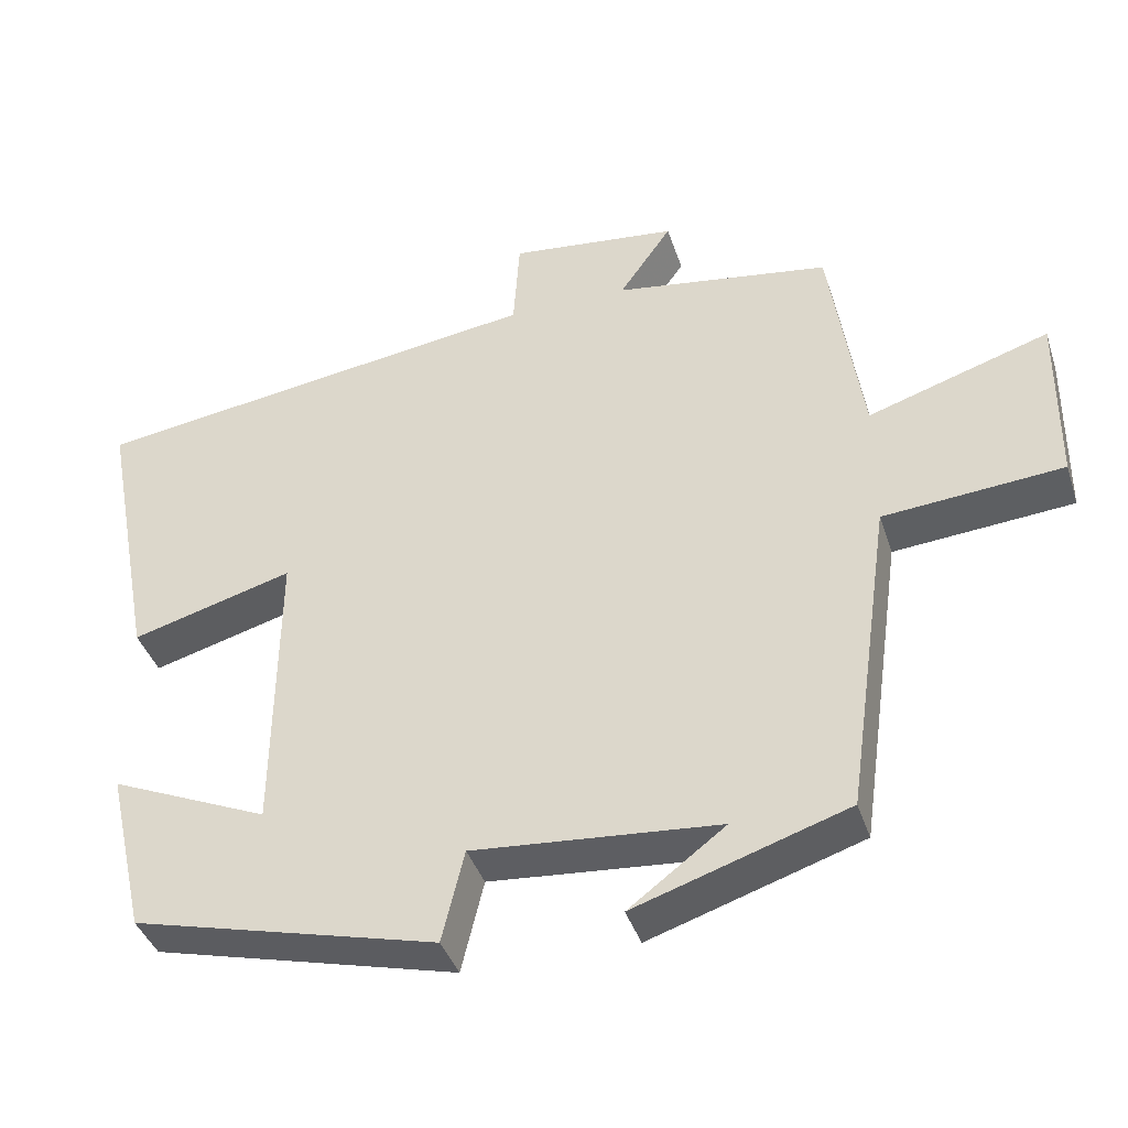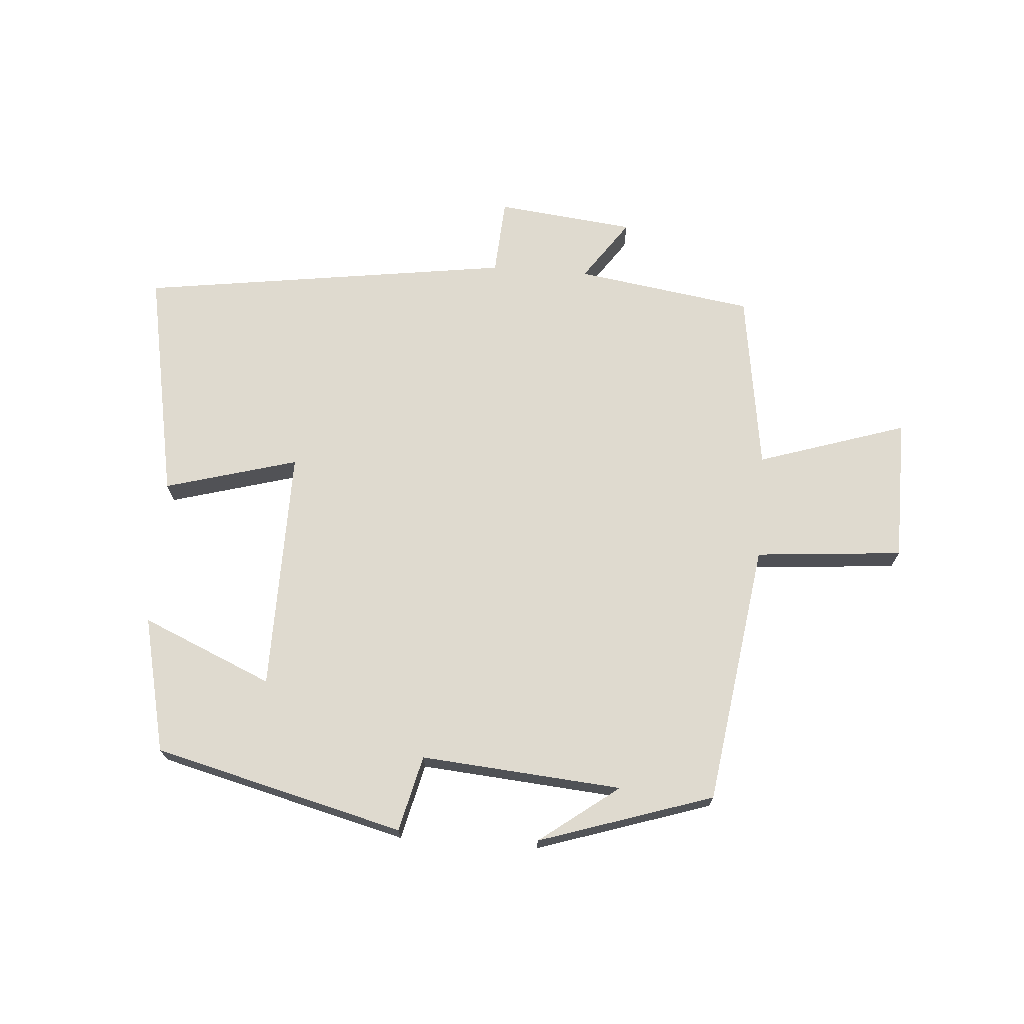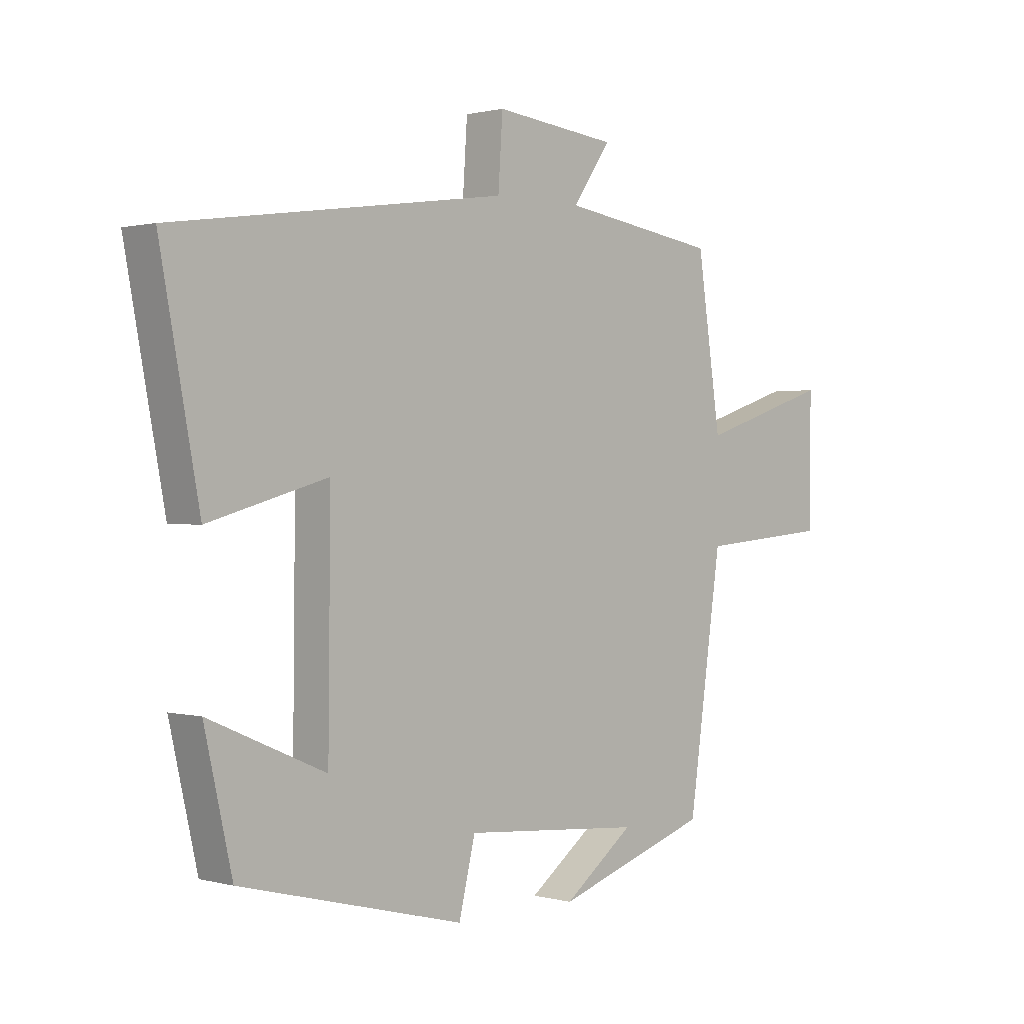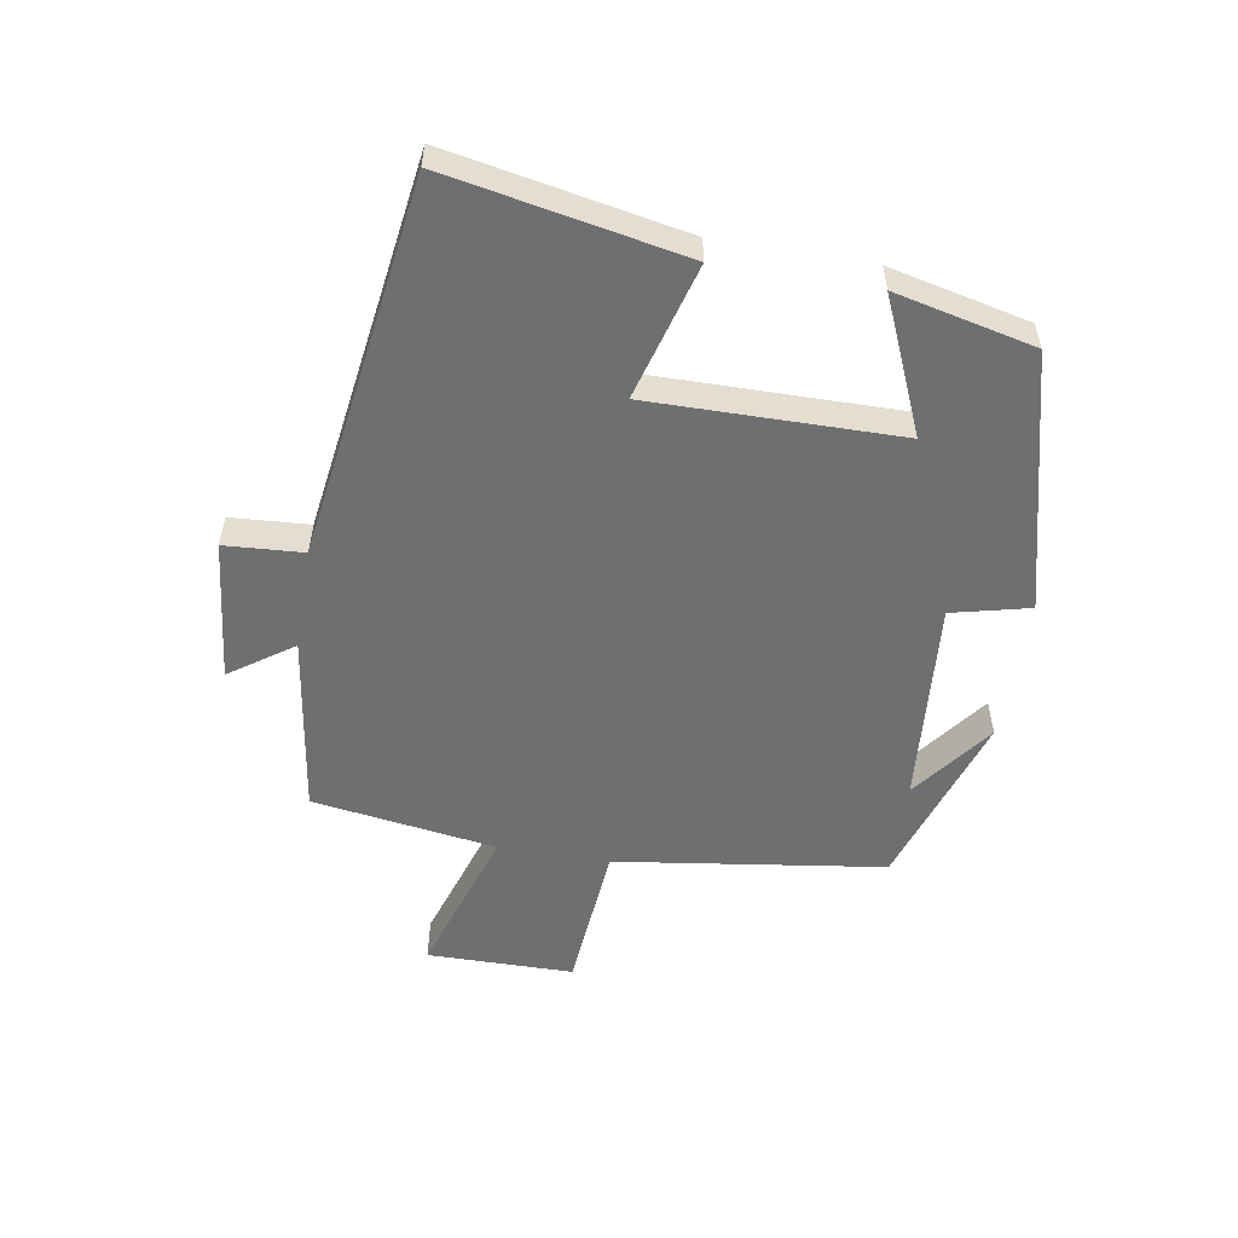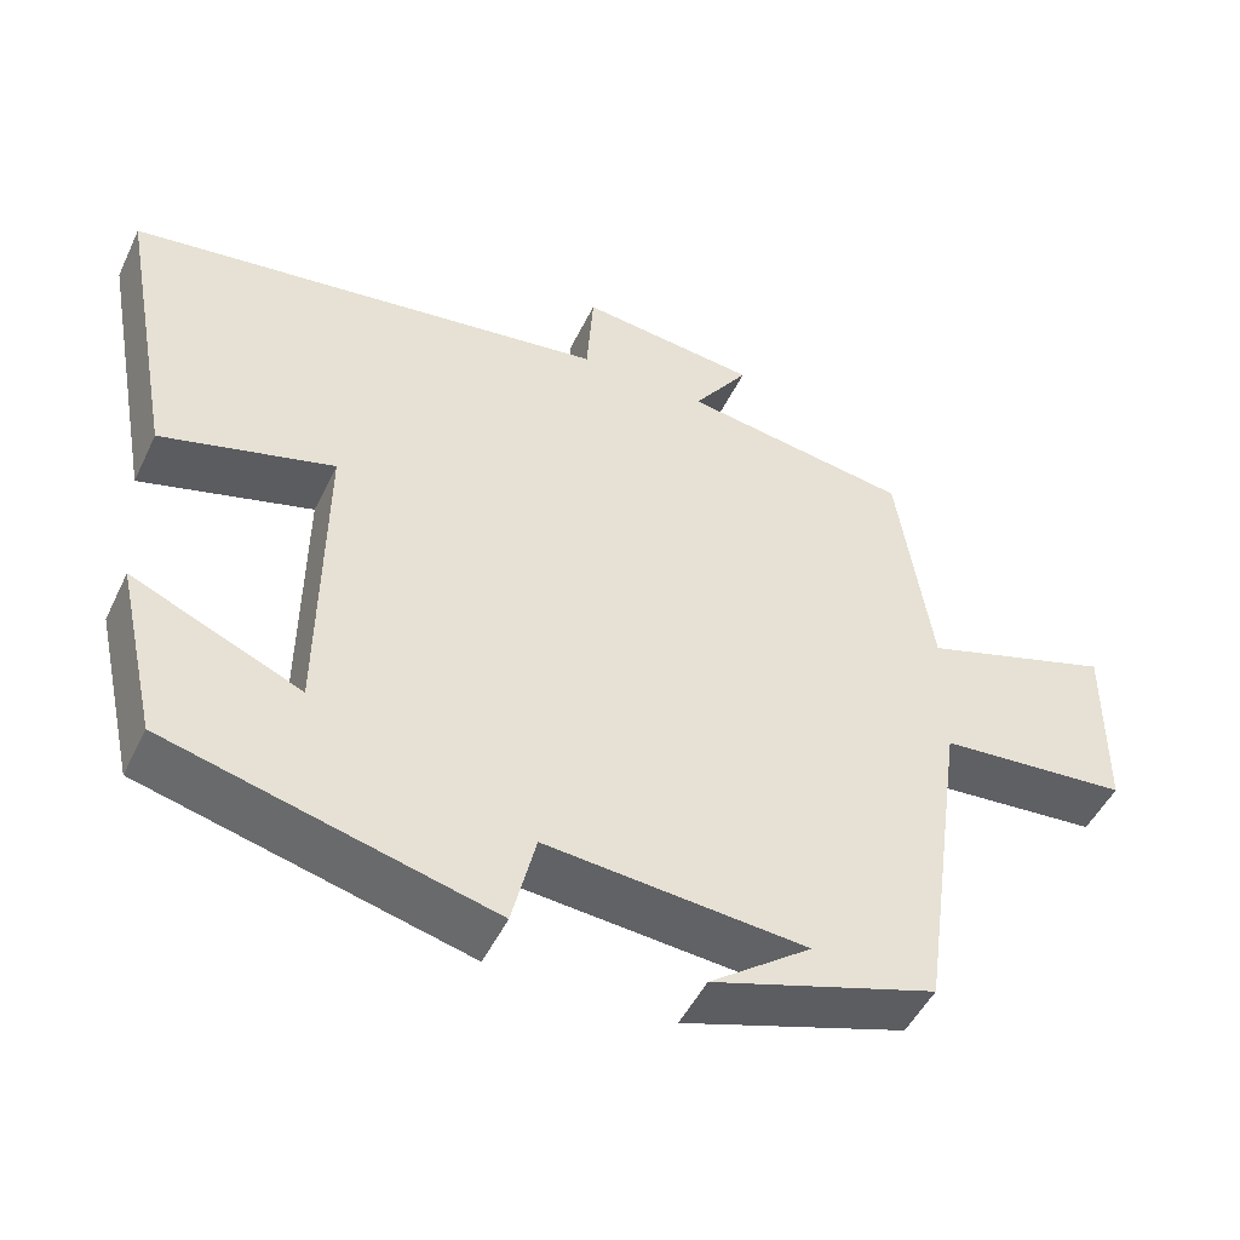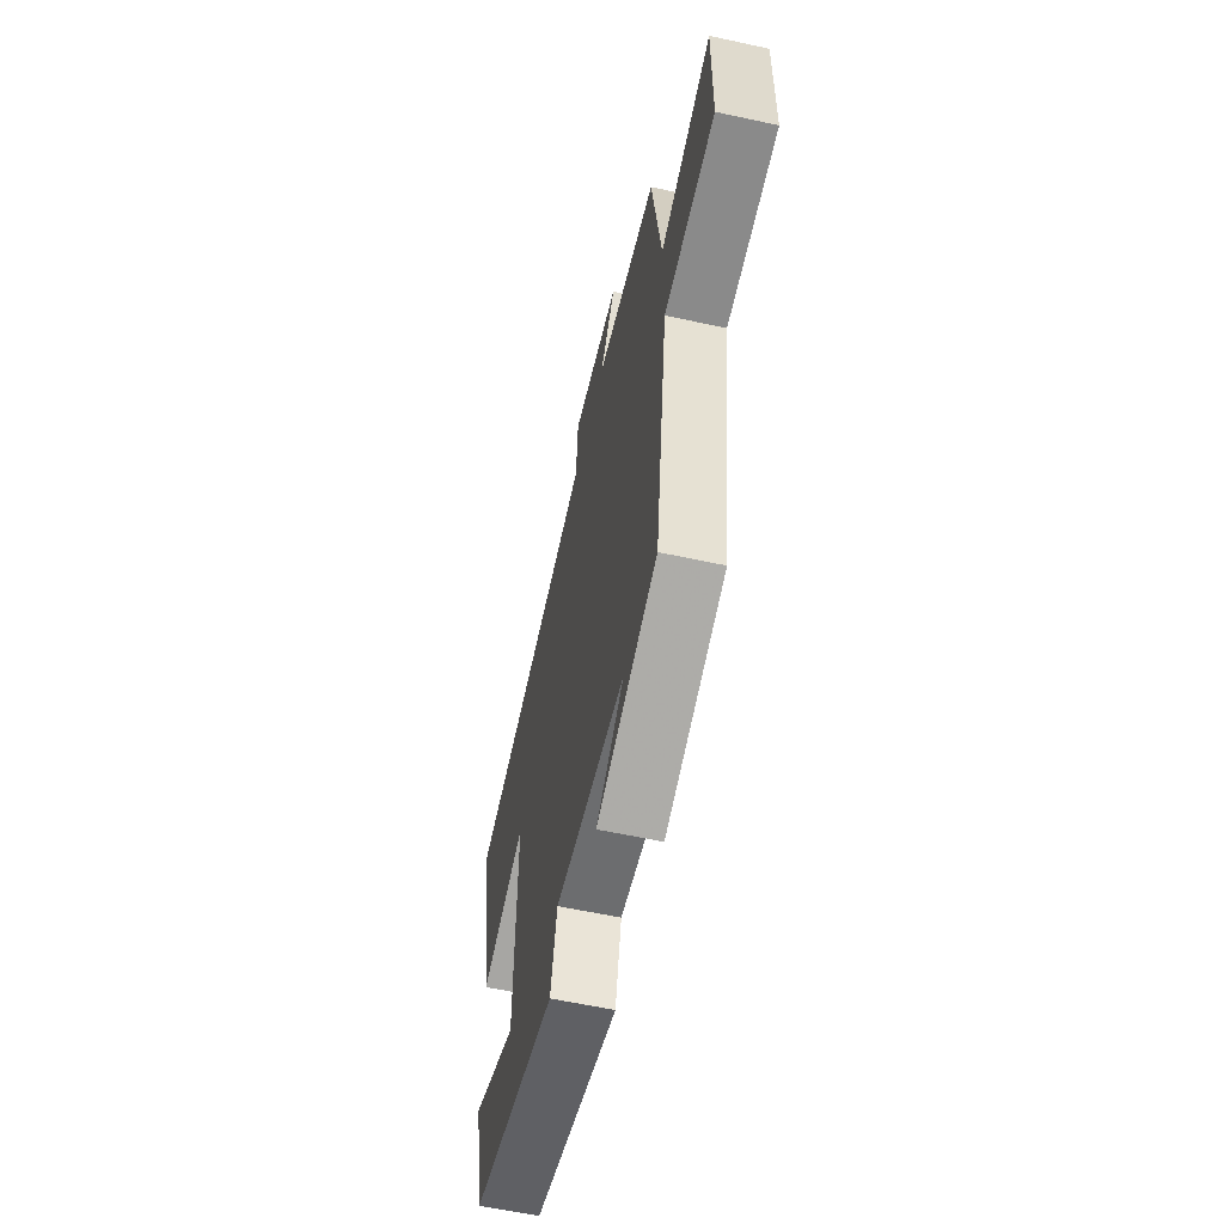
<metadata>
{"format":"obj","ext":"obj","renderer":"f3d","projection":"perspective","resolution":1024,"background":"white","views":[{"elev":-39.8,"azim":-162.6,"up":"+Z"},{"elev":70.6,"azim":-175.7,"up":"+Y"},{"elev":0.8,"azim":134.2,"up":"+Z"},{"elev":-54.6,"azim":80.4,"up":"+Y"},{"elev":-49.0,"azim":155.0,"up":"+Z"},{"elev":-58.5,"azim":-102.7,"up":"+Z"}]}
</metadata>
<code>
v 0.569 0.07 0.416
v 0.5 0.07 0.051
v 0.29 0.07 0.11
v 0.294 0.07 -0.274
v 0.5 0.07 -0.185
v 0.451 0.07 -0.4
v 0.056 0.07 -0.5
v 0.027 0.07 -0.38
v -0.291 0.07 -0.406
v -0.166 0.07 -0.5
v -0.441 0.07 -0.41
v -0.5 0.07 0.004
v -0.733 0.07 0.024
v -0.735 0.07 0.25
v -0.5 0.07 0.174
v -0.458 0.07 0.458
v -0.178 0.07 0.5
v -0.246 0.07 0.597
v -0.028 0.07 0.621
v -0.02 0.07 0.5
v 0.569 0 0.416
v 0.5 0 0.051
v 0.29 0 0.11
v 0.294 0 -0.274
v 0.5 0 -0.185
v 0.451 0 -0.4
v 0.056 0 -0.5
v 0.027 0 -0.38
v -0.291 0 -0.406
v -0.166 0 -0.5
v -0.441 0 -0.41
v -0.5 0 0.004
v -0.733 0 0.024
v -0.735 0 0.25
v -0.5 0 0.174
v -0.458 0 0.458
v -0.178 0 0.5
v -0.246 0 0.597
v -0.028 0 0.621
v -0.02 0 0.5
f 17 18 19 20
f 17 20 1
f 16 17 1
f 15 16 1
f 12 13 14 15
f 9 10 11
f 11 12 15
f 9 11 15
f 8 9 15
f 4 5 6 7
f 3 4 7 8
f 1 2 3
f 15 1 3
f 3 8 15
f 40 39 38 37
f 21 40 37
f 21 37 36
f 21 36 35
f 35 34 33 32
f 31 30 29
f 35 32 31
f 35 31 29
f 35 29 28
f 27 26 25 24
f 28 27 24 23
f 23 22 21
f 23 21 35
f 35 28 23
f 1 21 22 2
f 2 22 23 3
f 3 23 24 4
f 4 24 25 5
f 5 25 26 6
f 6 26 27 7
f 7 27 28 8
f 8 28 29 9
f 9 29 30 10
f 10 30 31 11
f 11 31 32 12
f 12 32 33 13
f 13 33 34 14
f 14 34 35 15
f 15 35 36 16
f 16 36 37 17
f 17 37 38 18
f 18 38 39 19
f 19 39 40 20
f 20 40 21 1

</code>
